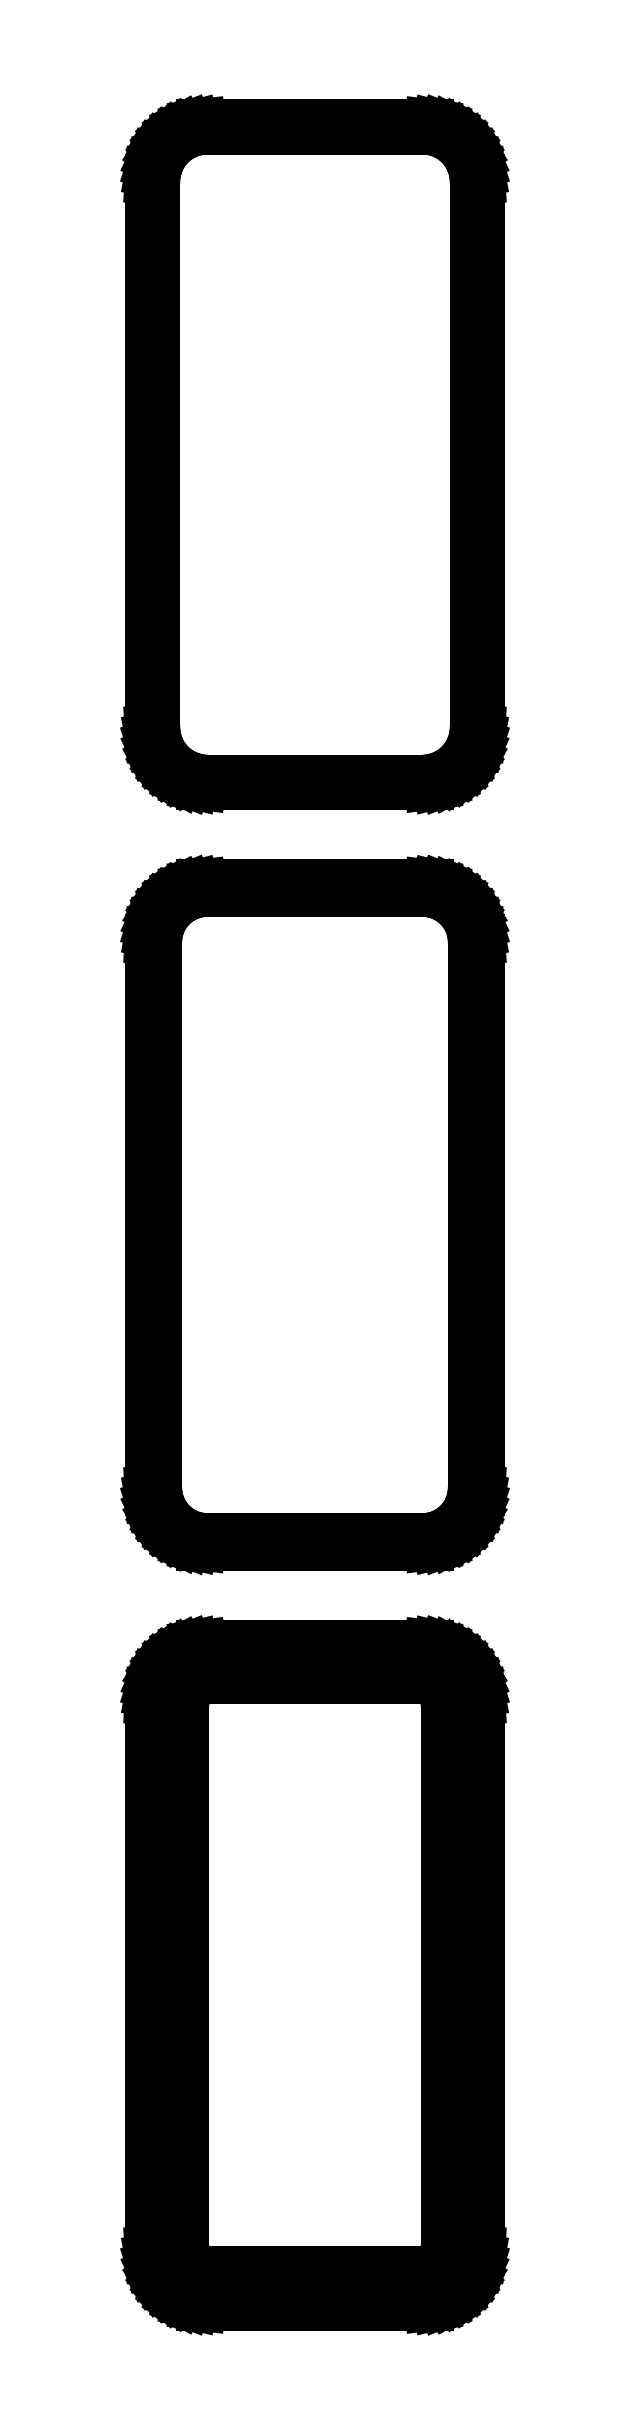
<metadata>
{"format":"dxf","ext":"dxf","renderer":"ezdxf+matplotlib","layout":"modelspace","background":"white","min_lineweight":24,"dpi":150}
</metadata>
<code>
0
SECTION
2
ENTITIES
0
LINE
8
0
10
10.94
20
315.1
11
11.55
21
315.2
0
LINE
8
0
10
11.55
20
315.2
11
12.13
21
315.5
0
LINE
8
0
10
12.13
20
315.5
11
12.68
21
315.8
0
LINE
8
0
10
12.68
20
315.8
11
13.19
21
316.1
0
LINE
8
0
10
13.19
20
316.1
11
13.64
21
316.6
0
LINE
8
0
10
13.64
20
316.6
11
14.05
21
317.1
0
LINE
8
0
10
14.05
20
317.1
11
14.38
21
317.6
0
LINE
8
0
10
14.38
20
317.6
11
14.65
21
318.2
0
LINE
8
0
10
14.65
20
318.2
11
14.84
21
318.8
0
LINE
8
0
10
14.84
20
318.8
11
14.96
21
319.4
0
LINE
8
0
10
14.96
20
319.4
11
15
21
320
0
LINE
8
0
10
15
20
320
11
15
21
370
0
LINE
8
0
10
15
20
370
11
14.96
21
370.6
0
LINE
8
0
10
14.96
20
370.6
11
14.84
21
371.2
0
LINE
8
0
10
14.84
20
371.2
11
14.65
21
371.8
0
LINE
8
0
10
14.65
20
371.8
11
14.38
21
372.4
0
LINE
8
0
10
14.38
20
372.4
11
14.05
21
372.9
0
LINE
8
0
10
14.05
20
372.9
11
13.64
21
373.4
0
LINE
8
0
10
13.64
20
373.4
11
13.19
21
373.9
0
LINE
8
0
10
13.19
20
373.9
11
12.68
21
374.2
0
LINE
8
0
10
12.68
20
374.2
11
12.13
21
374.5
0
LINE
8
0
10
12.13
20
374.5
11
11.55
21
374.8
0
LINE
8
0
10
11.55
20
374.8
11
10.94
21
374.9
0
LINE
8
0
10
10.94
20
374.9
11
10.31
21
375
0
LINE
8
0
10
10.31
20
375
11
-10.31
21
375
0
LINE
8
0
10
-10.31
20
375
11
-10.94
21
374.9
0
LINE
8
0
10
-10.94
20
374.9
11
-11.55
21
374.8
0
LINE
8
0
10
-11.55
20
374.8
11
-12.13
21
374.5
0
LINE
8
0
10
-12.13
20
374.5
11
-12.68
21
374.2
0
LINE
8
0
10
-12.68
20
374.2
11
-13.19
21
373.9
0
LINE
8
0
10
-13.19
20
373.9
11
-13.64
21
373.4
0
LINE
8
0
10
-13.64
20
373.4
11
-14.05
21
372.9
0
LINE
8
0
10
-14.05
20
372.9
11
-14.38
21
372.4
0
LINE
8
0
10
-14.38
20
372.4
11
-14.65
21
371.8
0
LINE
8
0
10
-14.65
20
371.8
11
-14.84
21
371.2
0
LINE
8
0
10
-14.84
20
371.2
11
-14.96
21
370.6
0
LINE
8
0
10
-14.96
20
370.6
11
-15
21
370
0
LINE
8
0
10
-15
20
370
11
-15
21
320
0
LINE
8
0
10
-15
20
320
11
-14.96
21
319.4
0
LINE
8
0
10
-14.96
20
319.4
11
-14.84
21
318.8
0
LINE
8
0
10
-14.84
20
318.8
11
-14.65
21
318.2
0
LINE
8
0
10
-14.65
20
318.2
11
-14.38
21
317.6
0
LINE
8
0
10
-14.38
20
317.6
11
-14.05
21
317.1
0
LINE
8
0
10
-14.05
20
317.1
11
-13.64
21
316.6
0
LINE
8
0
10
-13.64
20
316.6
11
-13.19
21
316.1
0
LINE
8
0
10
-13.19
20
316.1
11
-12.68
21
315.8
0
LINE
8
0
10
-12.68
20
315.8
11
-12.13
21
315.5
0
LINE
8
0
10
-12.13
20
315.5
11
-11.55
21
315.2
0
LINE
8
0
10
-11.55
20
315.2
11
-10.94
21
315.1
0
LINE
8
0
10
-10.94
20
315.1
11
-10.31
21
315
0
LINE
8
0
10
-10.31
20
315
11
10.31
21
315
0
LINE
8
0
10
10.31
20
315
11
10.94
21
315.1
0
LINE
8
0
10
-10.05
20
315.5
11
-10.64
21
315.6
0
LINE
8
0
10
-10.64
20
315.6
11
-11.22
21
315.7
0
LINE
8
0
10
-11.22
20
315.7
11
-11.77
21
316
0
LINE
8
0
10
-11.77
20
316
11
-12.3
21
316.2
0
LINE
8
0
10
-12.3
20
316.2
11
-12.78
21
316.6
0
LINE
8
0
10
-12.78
20
316.6
11
-13.21
21
317
0
LINE
8
0
10
-13.21
20
317
11
-13.59
21
317.5
0
LINE
8
0
10
-13.59
20
317.5
11
-13.91
21
318
0
LINE
8
0
10
-13.91
20
318
11
-14.17
21
318.5
0
LINE
8
0
10
-14.17
20
318.5
11
-14.35
21
319.1
0
LINE
8
0
10
-14.35
20
319.1
11
-14.46
21
319.7
0
LINE
8
0
10
-14.46
20
319.7
11
-14.5
21
320.2
0
LINE
8
0
10
-14.5
20
320.2
11
-14.5
21
369.8
0
LINE
8
0
10
-14.5
20
369.8
11
-14.46
21
370.3
0
LINE
8
0
10
-14.46
20
370.3
11
-14.35
21
370.9
0
LINE
8
0
10
-14.35
20
370.9
11
-14.17
21
371.5
0
LINE
8
0
10
-14.17
20
371.5
11
-13.91
21
372
0
LINE
8
0
10
-13.91
20
372
11
-13.59
21
372.5
0
LINE
8
0
10
-13.59
20
372.5
11
-13.21
21
373
0
LINE
8
0
10
-13.21
20
373
11
-12.78
21
373.4
0
LINE
8
0
10
-12.78
20
373.4
11
-12.3
21
373.8
0
LINE
8
0
10
-12.3
20
373.8
11
-11.77
21
374
0
LINE
8
0
10
-11.77
20
374
11
-11.22
21
374.3
0
LINE
8
0
10
-11.22
20
374.3
11
-10.64
21
374.4
0
LINE
8
0
10
-10.64
20
374.4
11
-10.05
21
374.5
0
LINE
8
0
10
-10.05
20
374.5
11
10.05
21
374.5
0
LINE
8
0
10
10.05
20
374.5
11
10.64
21
374.4
0
LINE
8
0
10
10.64
20
374.4
11
11.22
21
374.3
0
LINE
8
0
10
11.22
20
374.3
11
11.77
21
374
0
LINE
8
0
10
11.77
20
374
11
12.3
21
373.8
0
LINE
8
0
10
12.3
20
373.8
11
12.78
21
373.4
0
LINE
8
0
10
12.78
20
373.4
11
13.21
21
373
0
LINE
8
0
10
13.21
20
373
11
13.59
21
372.5
0
LINE
8
0
10
13.59
20
372.5
11
13.91
21
372
0
LINE
8
0
10
13.91
20
372
11
14.17
21
371.5
0
LINE
8
0
10
14.17
20
371.5
11
14.35
21
370.9
0
LINE
8
0
10
14.35
20
370.9
11
14.46
21
370.3
0
LINE
8
0
10
14.46
20
370.3
11
14.5
21
369.8
0
LINE
8
0
10
14.5
20
369.8
11
14.5
21
320.2
0
LINE
8
0
10
14.5
20
320.2
11
14.46
21
319.7
0
LINE
8
0
10
14.46
20
319.7
11
14.35
21
319.1
0
LINE
8
0
10
14.35
20
319.1
11
14.17
21
318.5
0
LINE
8
0
10
14.17
20
318.5
11
13.91
21
318
0
LINE
8
0
10
13.91
20
318
11
13.59
21
317.5
0
LINE
8
0
10
13.59
20
317.5
11
13.21
21
317
0
LINE
8
0
10
13.21
20
317
11
12.78
21
316.6
0
LINE
8
0
10
12.78
20
316.6
11
12.3
21
316.2
0
LINE
8
0
10
12.3
20
316.2
11
11.77
21
316
0
LINE
8
0
10
11.77
20
316
11
11.22
21
315.7
0
LINE
8
0
10
11.22
20
315.7
11
10.64
21
315.6
0
LINE
8
0
10
10.64
20
315.6
11
10.05
21
315.5
0
LINE
8
0
10
10.05
20
315.5
11
-10.05
21
315.5
0
LINE
8
0
10
10.94
20
246.1
11
11.55
21
246.2
0
LINE
8
0
10
11.55
20
246.2
11
12.13
21
246.5
0
LINE
8
0
10
12.13
20
246.5
11
12.68
21
246.8
0
LINE
8
0
10
12.68
20
246.8
11
13.19
21
247.1
0
LINE
8
0
10
13.19
20
247.1
11
13.64
21
247.6
0
LINE
8
0
10
13.64
20
247.6
11
14.05
21
248.1
0
LINE
8
0
10
14.05
20
248.1
11
14.38
21
248.6
0
LINE
8
0
10
14.38
20
248.6
11
14.65
21
249.2
0
LINE
8
0
10
14.65
20
249.2
11
14.84
21
249.8
0
LINE
8
0
10
14.84
20
249.8
11
14.96
21
250.4
0
LINE
8
0
10
14.96
20
250.4
11
15
21
251
0
LINE
8
0
10
15
20
251
11
15
21
301
0
LINE
8
0
10
15
20
301
11
14.96
21
301.6
0
LINE
8
0
10
14.96
20
301.6
11
14.84
21
302.2
0
LINE
8
0
10
14.84
20
302.2
11
14.65
21
302.8
0
LINE
8
0
10
14.65
20
302.8
11
14.38
21
303.4
0
LINE
8
0
10
14.38
20
303.4
11
14.05
21
303.9
0
LINE
8
0
10
14.05
20
303.9
11
13.64
21
304.4
0
LINE
8
0
10
13.64
20
304.4
11
13.19
21
304.9
0
LINE
8
0
10
13.19
20
304.9
11
12.68
21
305.2
0
LINE
8
0
10
12.68
20
305.2
11
12.13
21
305.5
0
LINE
8
0
10
12.13
20
305.5
11
11.55
21
305.8
0
LINE
8
0
10
11.55
20
305.8
11
10.94
21
305.9
0
LINE
8
0
10
10.94
20
305.9
11
10.31
21
306
0
LINE
8
0
10
10.31
20
306
11
-10.31
21
306
0
LINE
8
0
10
-10.31
20
306
11
-10.94
21
305.9
0
LINE
8
0
10
-10.94
20
305.9
11
-11.55
21
305.8
0
LINE
8
0
10
-11.55
20
305.8
11
-12.13
21
305.5
0
LINE
8
0
10
-12.13
20
305.5
11
-12.68
21
305.2
0
LINE
8
0
10
-12.68
20
305.2
11
-13.19
21
304.9
0
LINE
8
0
10
-13.19
20
304.9
11
-13.64
21
304.4
0
LINE
8
0
10
-13.64
20
304.4
11
-14.05
21
303.9
0
LINE
8
0
10
-14.05
20
303.9
11
-14.38
21
303.4
0
LINE
8
0
10
-14.38
20
303.4
11
-14.65
21
302.8
0
LINE
8
0
10
-14.65
20
302.8
11
-14.84
21
302.2
0
LINE
8
0
10
-14.84
20
302.2
11
-14.96
21
301.6
0
LINE
8
0
10
-14.96
20
301.6
11
-15
21
301
0
LINE
8
0
10
-15
20
301
11
-15
21
251
0
LINE
8
0
10
-15
20
251
11
-14.96
21
250.4
0
LINE
8
0
10
-14.96
20
250.4
11
-14.84
21
249.8
0
LINE
8
0
10
-14.84
20
249.8
11
-14.65
21
249.2
0
LINE
8
0
10
-14.65
20
249.2
11
-14.38
21
248.6
0
LINE
8
0
10
-14.38
20
248.6
11
-14.05
21
248.1
0
LINE
8
0
10
-14.05
20
248.1
11
-13.64
21
247.6
0
LINE
8
0
10
-13.64
20
247.6
11
-13.19
21
247.1
0
LINE
8
0
10
-13.19
20
247.1
11
-12.68
21
246.8
0
LINE
8
0
10
-12.68
20
246.8
11
-12.13
21
246.5
0
LINE
8
0
10
-12.13
20
246.5
11
-11.55
21
246.2
0
LINE
8
0
10
-11.55
20
246.2
11
-10.94
21
246.1
0
LINE
8
0
10
-10.94
20
246.1
11
-10.31
21
246
0
LINE
8
0
10
-10.31
20
246
11
10.31
21
246
0
LINE
8
0
10
10.31
20
246
11
10.94
21
246.1
0
LINE
8
0
10
-10.04
20
246.7
11
-10.61
21
246.8
0
LINE
8
0
10
-10.61
20
246.8
11
-11.16
21
246.9
0
LINE
8
0
10
-11.16
20
246.9
11
-11.7
21
247.1
0
LINE
8
0
10
-11.7
20
247.1
11
-12.2
21
247.4
0
LINE
8
0
10
-12.2
20
247.4
11
-12.67
21
247.7
0
LINE
8
0
10
-12.67
20
247.7
11
-13.09
21
248.1
0
LINE
8
0
10
-13.09
20
248.1
11
-13.45
21
248.6
0
LINE
8
0
10
-13.45
20
248.6
11
-13.76
21
249
0
LINE
8
0
10
-13.76
20
249
11
-14.01
21
249.6
0
LINE
8
0
10
-14.01
20
249.6
11
-14.18
21
250.1
0
LINE
8
0
10
-14.18
20
250.1
11
-14.29
21
250.7
0
LINE
8
0
10
-14.29
20
250.7
11
-14.33
21
251.2
0
LINE
8
0
10
-14.33
20
251.2
11
-14.33
21
300.8
0
LINE
8
0
10
-14.33
20
300.8
11
-14.29
21
301.3
0
LINE
8
0
10
-14.29
20
301.3
11
-14.18
21
301.9
0
LINE
8
0
10
-14.18
20
301.9
11
-14.01
21
302.4
0
LINE
8
0
10
-14.01
20
302.4
11
-13.76
21
303
0
LINE
8
0
10
-13.76
20
303
11
-13.45
21
303.4
0
LINE
8
0
10
-13.45
20
303.4
11
-13.09
21
303.9
0
LINE
8
0
10
-13.09
20
303.9
11
-12.67
21
304.3
0
LINE
8
0
10
-12.67
20
304.3
11
-12.2
21
304.6
0
LINE
8
0
10
-12.2
20
304.6
11
-11.7
21
304.9
0
LINE
8
0
10
-11.7
20
304.9
11
-11.16
21
305.1
0
LINE
8
0
10
-11.16
20
305.1
11
-10.61
21
305.2
0
LINE
8
0
10
-10.61
20
305.2
11
-10.04
21
305.3
0
LINE
8
0
10
-10.04
20
305.3
11
10.04
21
305.3
0
LINE
8
0
10
10.04
20
305.3
11
10.61
21
305.2
0
LINE
8
0
10
10.61
20
305.2
11
11.16
21
305.1
0
LINE
8
0
10
11.16
20
305.1
11
11.7
21
304.9
0
LINE
8
0
10
11.7
20
304.9
11
12.2
21
304.6
0
LINE
8
0
10
12.2
20
304.6
11
12.67
21
304.3
0
LINE
8
0
10
12.67
20
304.3
11
13.09
21
303.9
0
LINE
8
0
10
13.09
20
303.9
11
13.45
21
303.4
0
LINE
8
0
10
13.45
20
303.4
11
13.76
21
303
0
LINE
8
0
10
13.76
20
303
11
14.01
21
302.4
0
LINE
8
0
10
14.01
20
302.4
11
14.18
21
301.9
0
LINE
8
0
10
14.18
20
301.9
11
14.29
21
301.3
0
LINE
8
0
10
14.29
20
301.3
11
14.33
21
300.8
0
LINE
8
0
10
14.33
20
300.8
11
14.33
21
251.2
0
LINE
8
0
10
14.33
20
251.2
11
14.29
21
250.7
0
LINE
8
0
10
14.29
20
250.7
11
14.18
21
250.1
0
LINE
8
0
10
14.18
20
250.1
11
14.01
21
249.6
0
LINE
8
0
10
14.01
20
249.6
11
13.76
21
249
0
LINE
8
0
10
13.76
20
249
11
13.45
21
248.6
0
LINE
8
0
10
13.45
20
248.6
11
13.09
21
248.1
0
LINE
8
0
10
13.09
20
248.1
11
12.67
21
247.7
0
LINE
8
0
10
12.67
20
247.7
11
12.2
21
247.4
0
LINE
8
0
10
12.2
20
247.4
11
11.7
21
247.1
0
LINE
8
0
10
11.7
20
247.1
11
11.16
21
246.9
0
LINE
8
0
10
11.16
20
246.9
11
10.61
21
246.8
0
LINE
8
0
10
10.61
20
246.8
11
10.04
21
246.7
0
LINE
8
0
10
10.04
20
246.7
11
-10.04
21
246.7
0
LINE
8
0
10
10.94
20
177.1
11
11.55
21
177.2
0
LINE
8
0
10
11.55
20
177.2
11
12.13
21
177.5
0
LINE
8
0
10
12.13
20
177.5
11
12.68
21
177.8
0
LINE
8
0
10
12.68
20
177.8
11
13.19
21
178.1
0
LINE
8
0
10
13.19
20
178.1
11
13.64
21
178.6
0
LINE
8
0
10
13.64
20
178.6
11
14.05
21
179.1
0
LINE
8
0
10
14.05
20
179.1
11
14.38
21
179.6
0
LINE
8
0
10
14.38
20
179.6
11
14.65
21
180.2
0
LINE
8
0
10
14.65
20
180.2
11
14.84
21
180.8
0
LINE
8
0
10
14.84
20
180.8
11
14.96
21
181.4
0
LINE
8
0
10
14.96
20
181.4
11
15
21
182
0
LINE
8
0
10
15
20
182
11
15
21
232
0
LINE
8
0
10
15
20
232
11
14.96
21
232.6
0
LINE
8
0
10
14.96
20
232.6
11
14.84
21
233.2
0
LINE
8
0
10
14.84
20
233.2
11
14.65
21
233.8
0
LINE
8
0
10
14.65
20
233.8
11
14.38
21
234.4
0
LINE
8
0
10
14.38
20
234.4
11
14.05
21
234.9
0
LINE
8
0
10
14.05
20
234.9
11
13.64
21
235.4
0
LINE
8
0
10
13.64
20
235.4
11
13.19
21
235.9
0
LINE
8
0
10
13.19
20
235.9
11
12.68
21
236.2
0
LINE
8
0
10
12.68
20
236.2
11
12.13
21
236.5
0
LINE
8
0
10
12.13
20
236.5
11
11.55
21
236.8
0
LINE
8
0
10
11.55
20
236.8
11
10.94
21
236.9
0
LINE
8
0
10
10.94
20
236.9
11
10.31
21
237
0
LINE
8
0
10
10.31
20
237
11
-10.31
21
237
0
LINE
8
0
10
-10.31
20
237
11
-10.94
21
236.9
0
LINE
8
0
10
-10.94
20
236.9
11
-11.55
21
236.8
0
LINE
8
0
10
-11.55
20
236.8
11
-12.13
21
236.5
0
LINE
8
0
10
-12.13
20
236.5
11
-12.68
21
236.2
0
LINE
8
0
10
-12.68
20
236.2
11
-13.19
21
235.9
0
LINE
8
0
10
-13.19
20
235.9
11
-13.64
21
235.4
0
LINE
8
0
10
-13.64
20
235.4
11
-14.05
21
234.9
0
LINE
8
0
10
-14.05
20
234.9
11
-14.38
21
234.4
0
LINE
8
0
10
-14.38
20
234.4
11
-14.65
21
233.8
0
LINE
8
0
10
-14.65
20
233.8
11
-14.84
21
233.2
0
LINE
8
0
10
-14.84
20
233.2
11
-14.96
21
232.6
0
LINE
8
0
10
-14.96
20
232.6
11
-15
21
232
0
LINE
8
0
10
-15
20
232
11
-15
21
182
0
LINE
8
0
10
-15
20
182
11
-14.96
21
181.4
0
LINE
8
0
10
-14.96
20
181.4
11
-14.84
21
180.8
0
LINE
8
0
10
-14.84
20
180.8
11
-14.65
21
180.2
0
LINE
8
0
10
-14.65
20
180.2
11
-14.38
21
179.6
0
LINE
8
0
10
-14.38
20
179.6
11
-14.05
21
179.1
0
LINE
8
0
10
-14.05
20
179.1
11
-13.64
21
178.6
0
LINE
8
0
10
-13.64
20
178.6
11
-13.19
21
178.1
0
LINE
8
0
10
-13.19
20
178.1
11
-12.68
21
177.8
0
LINE
8
0
10
-12.68
20
177.8
11
-12.13
21
177.5
0
LINE
8
0
10
-12.13
20
177.5
11
-11.55
21
177.2
0
LINE
8
0
10
-11.55
20
177.2
11
-10.94
21
177.1
0
LINE
8
0
10
-10.94
20
177.1
11
-10.31
21
177
0
LINE
8
0
10
-10.31
20
177
11
10.31
21
177
0
LINE
8
0
10
10.31
20
177
11
10.94
21
177.1
0
LINE
8
0
10
-9.882
20
180.1
11
-10.15
21
180.2
0
LINE
8
0
10
-10.15
20
180.2
11
-10.4
21
180.2
0
LINE
8
0
10
-10.4
20
180.2
11
-10.65
21
180.3
0
LINE
8
0
10
-10.65
20
180.3
11
-10.88
21
180.5
0
LINE
8
0
10
-10.88
20
180.5
11
-11.09
21
180.6
0
LINE
8
0
10
-11.09
20
180.6
11
-11.29
21
180.8
0
LINE
8
0
10
-11.29
20
180.8
11
-11.46
21
181
0
LINE
8
0
10
-11.46
20
181
11
-11.6
21
181.2
0
LINE
8
0
10
-11.6
20
181.2
11
-11.71
21
181.5
0
LINE
8
0
10
-11.71
20
181.5
11
-11.79
21
181.7
0
LINE
8
0
10
-11.79
20
181.7
11
-11.84
21
182
0
LINE
8
0
10
-11.84
20
182
11
-11.86
21
182.2
0
LINE
8
0
10
-11.86
20
182.2
11
-11.86
21
231.8
0
LINE
8
0
10
-11.86
20
231.8
11
-11.84
21
232
0
LINE
8
0
10
-11.84
20
232
11
-11.79
21
232.3
0
LINE
8
0
10
-11.79
20
232.3
11
-11.71
21
232.5
0
LINE
8
0
10
-11.71
20
232.5
11
-11.6
21
232.8
0
LINE
8
0
10
-11.6
20
232.8
11
-11.46
21
233
0
LINE
8
0
10
-11.46
20
233
11
-11.29
21
233.2
0
LINE
8
0
10
-11.29
20
233.2
11
-11.09
21
233.4
0
LINE
8
0
10
-11.09
20
233.4
11
-10.88
21
233.5
0
LINE
8
0
10
-10.88
20
233.5
11
-10.65
21
233.7
0
LINE
8
0
10
-10.65
20
233.7
11
-10.4
21
233.8
0
LINE
8
0
10
-10.4
20
233.8
11
-10.15
21
233.8
0
LINE
8
0
10
-10.15
20
233.8
11
-9.882
21
233.9
0
LINE
8
0
10
-9.882
20
233.9
11
9.882
21
233.9
0
LINE
8
0
10
9.882
20
233.9
11
10.15
21
233.8
0
LINE
8
0
10
10.15
20
233.8
11
10.4
21
233.8
0
LINE
8
0
10
10.4
20
233.8
11
10.65
21
233.7
0
LINE
8
0
10
10.65
20
233.7
11
10.88
21
233.5
0
LINE
8
0
10
10.88
20
233.5
11
11.09
21
233.4
0
LINE
8
0
10
11.09
20
233.4
11
11.29
21
233.2
0
LINE
8
0
10
11.29
20
233.2
11
11.46
21
233
0
LINE
8
0
10
11.46
20
233
11
11.6
21
232.8
0
LINE
8
0
10
11.6
20
232.8
11
11.71
21
232.5
0
LINE
8
0
10
11.71
20
232.5
11
11.79
21
232.3
0
LINE
8
0
10
11.79
20
232.3
11
11.84
21
232
0
LINE
8
0
10
11.84
20
232
11
11.86
21
231.8
0
LINE
8
0
10
11.86
20
231.8
11
11.86
21
182.2
0
LINE
8
0
10
11.86
20
182.2
11
11.84
21
182
0
LINE
8
0
10
11.84
20
182
11
11.79
21
181.7
0
LINE
8
0
10
11.79
20
181.7
11
11.71
21
181.5
0
LINE
8
0
10
11.71
20
181.5
11
11.6
21
181.2
0
LINE
8
0
10
11.6
20
181.2
11
11.46
21
181
0
LINE
8
0
10
11.46
20
181
11
11.29
21
180.8
0
LINE
8
0
10
11.29
20
180.8
11
11.09
21
180.6
0
LINE
8
0
10
11.09
20
180.6
11
10.88
21
180.5
0
LINE
8
0
10
10.88
20
180.5
11
10.65
21
180.3
0
LINE
8
0
10
10.65
20
180.3
11
10.4
21
180.2
0
LINE
8
0
10
10.4
20
180.2
11
10.15
21
180.2
0
LINE
8
0
10
10.15
20
180.2
11
9.882
21
180.1
0
LINE
8
0
10
9.882
20
180.1
11
-9.882
21
180.1
0
ENDSEC
0
EOF

</code>
